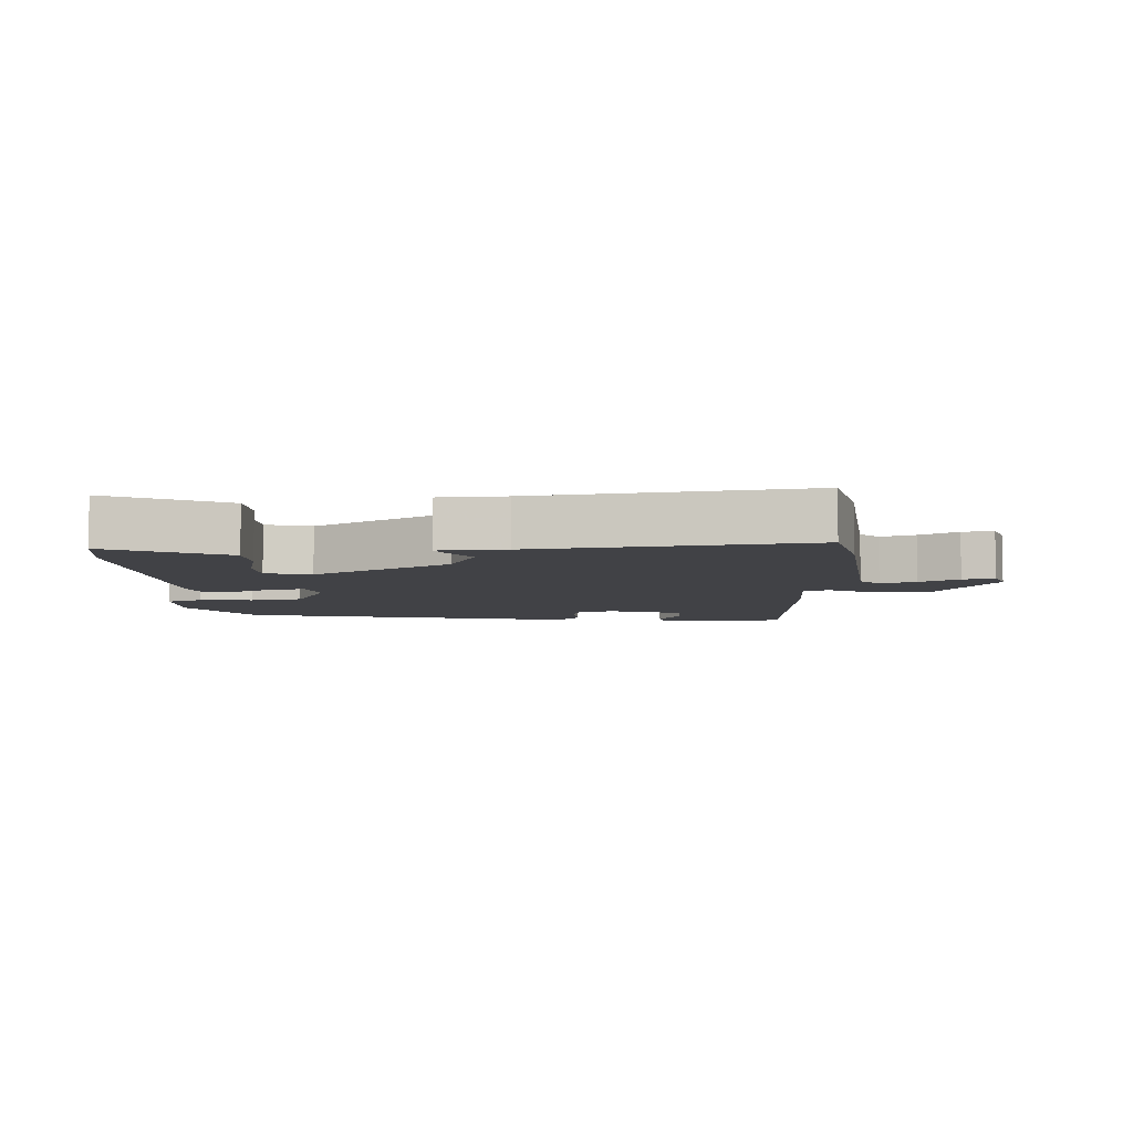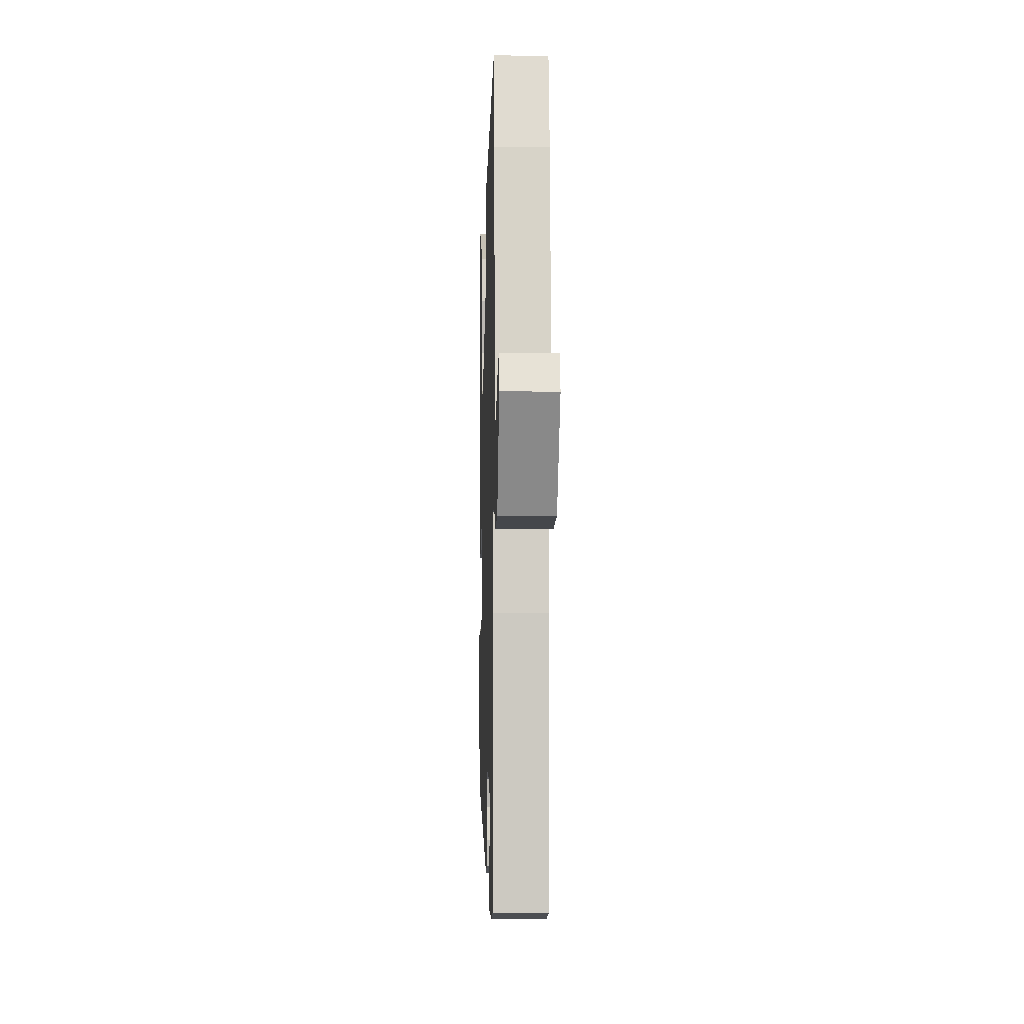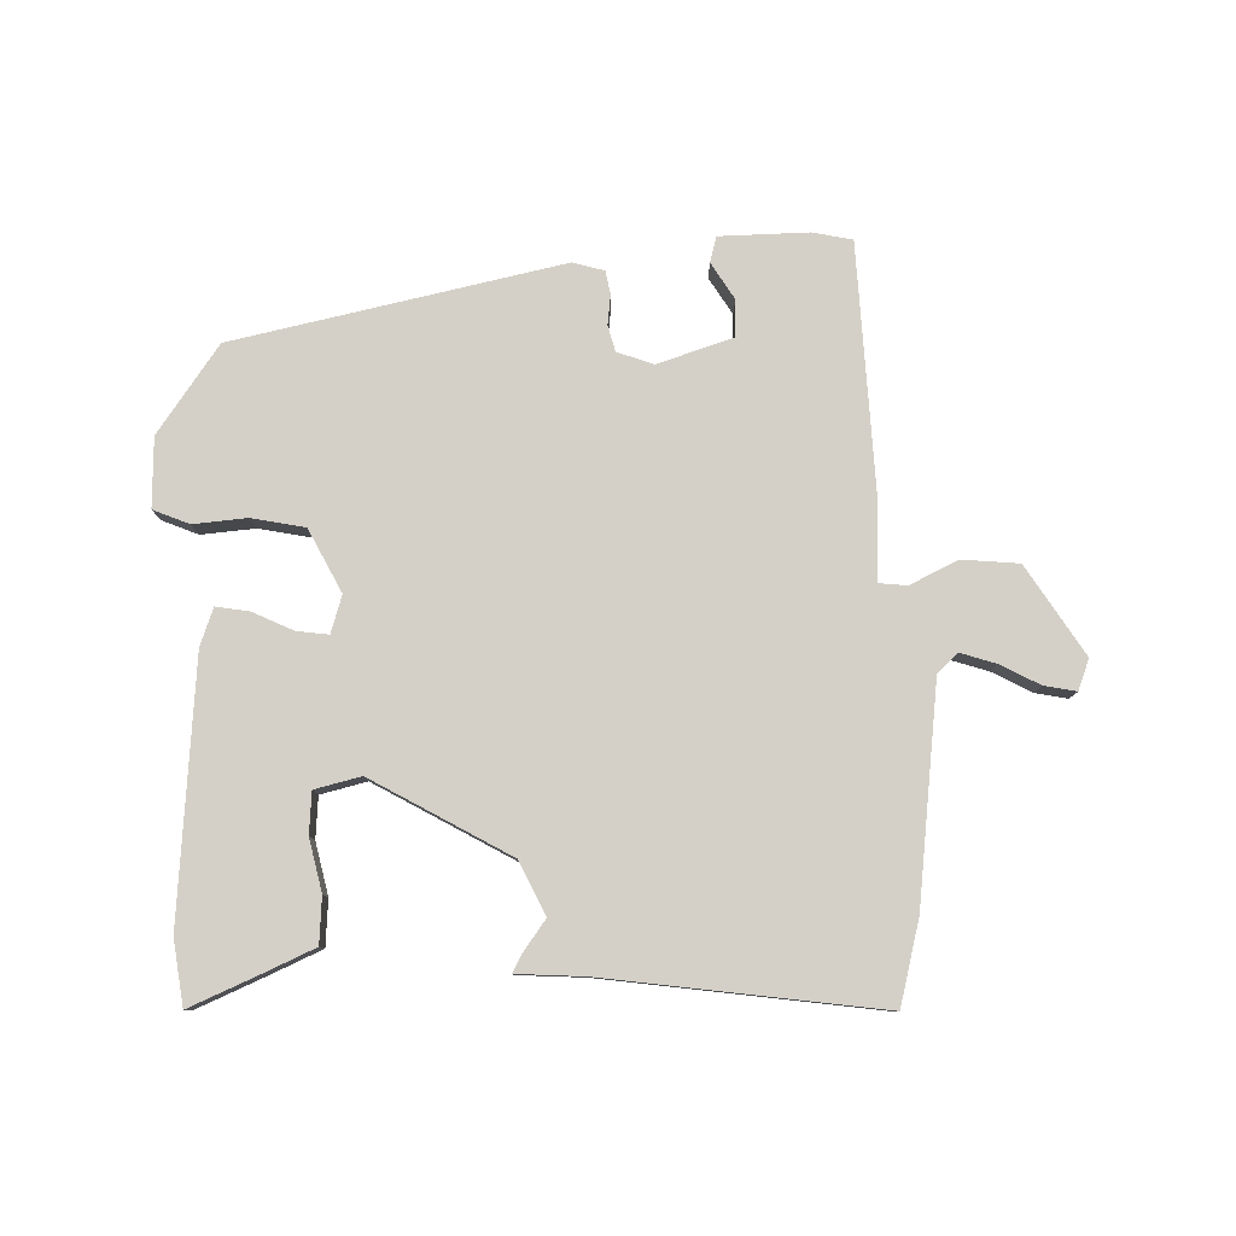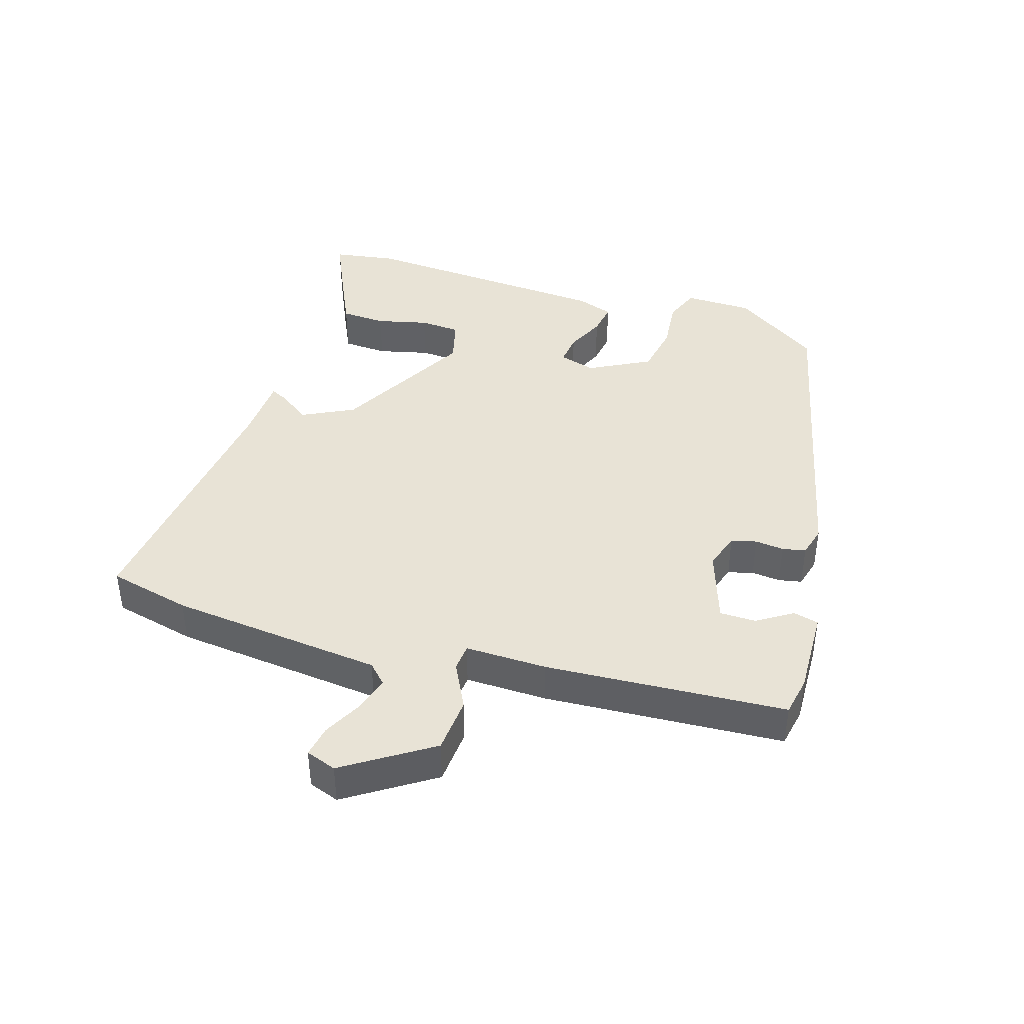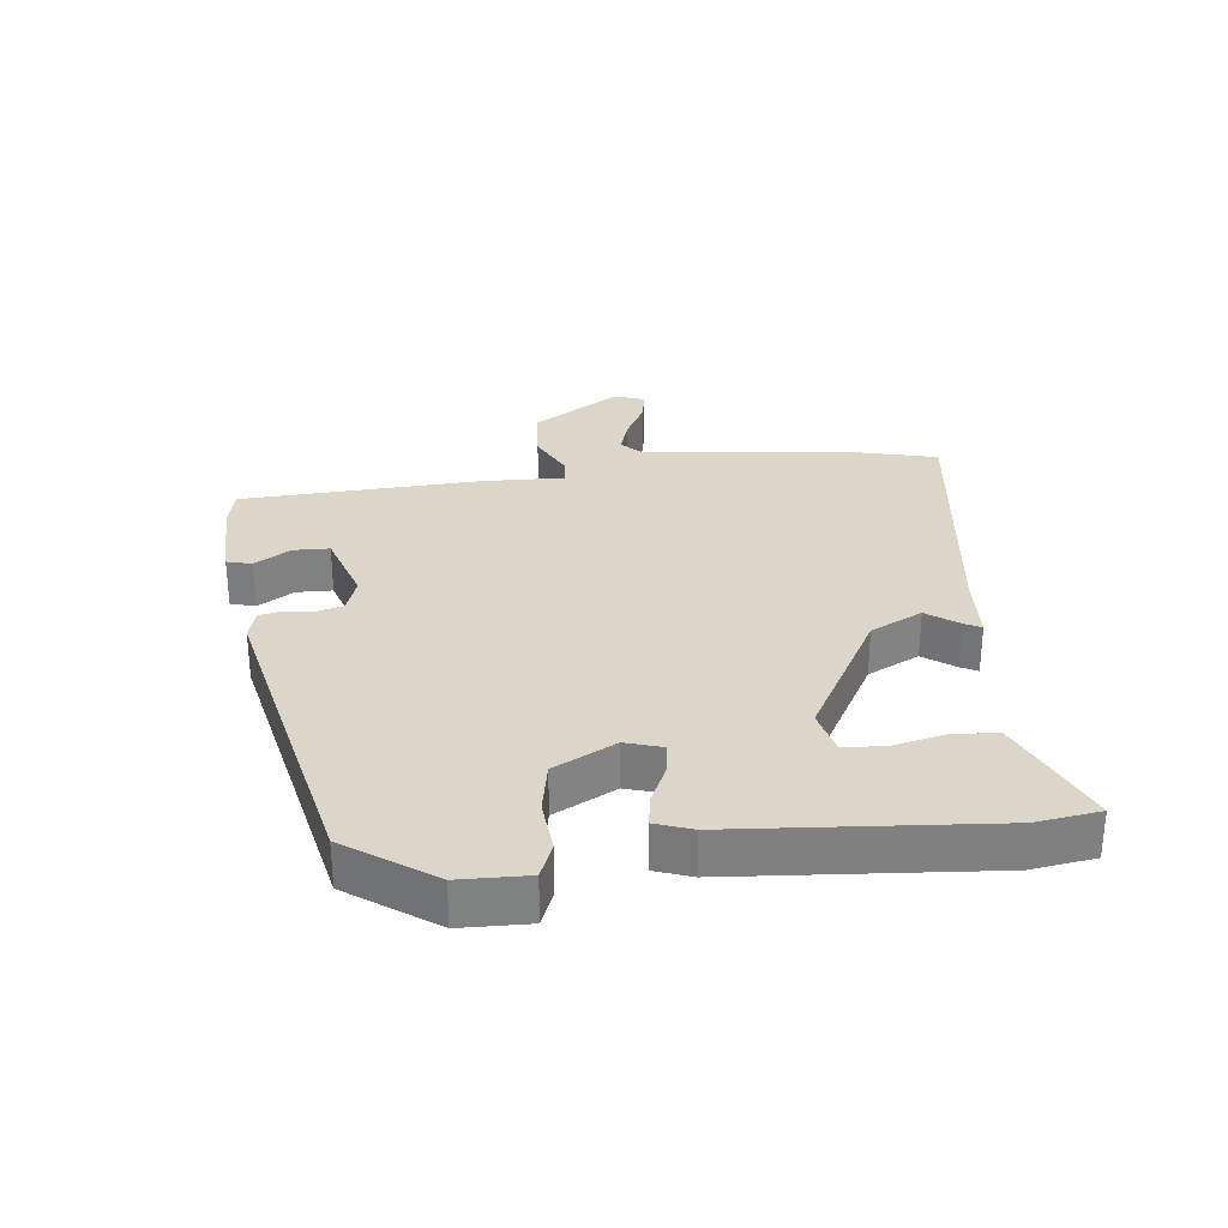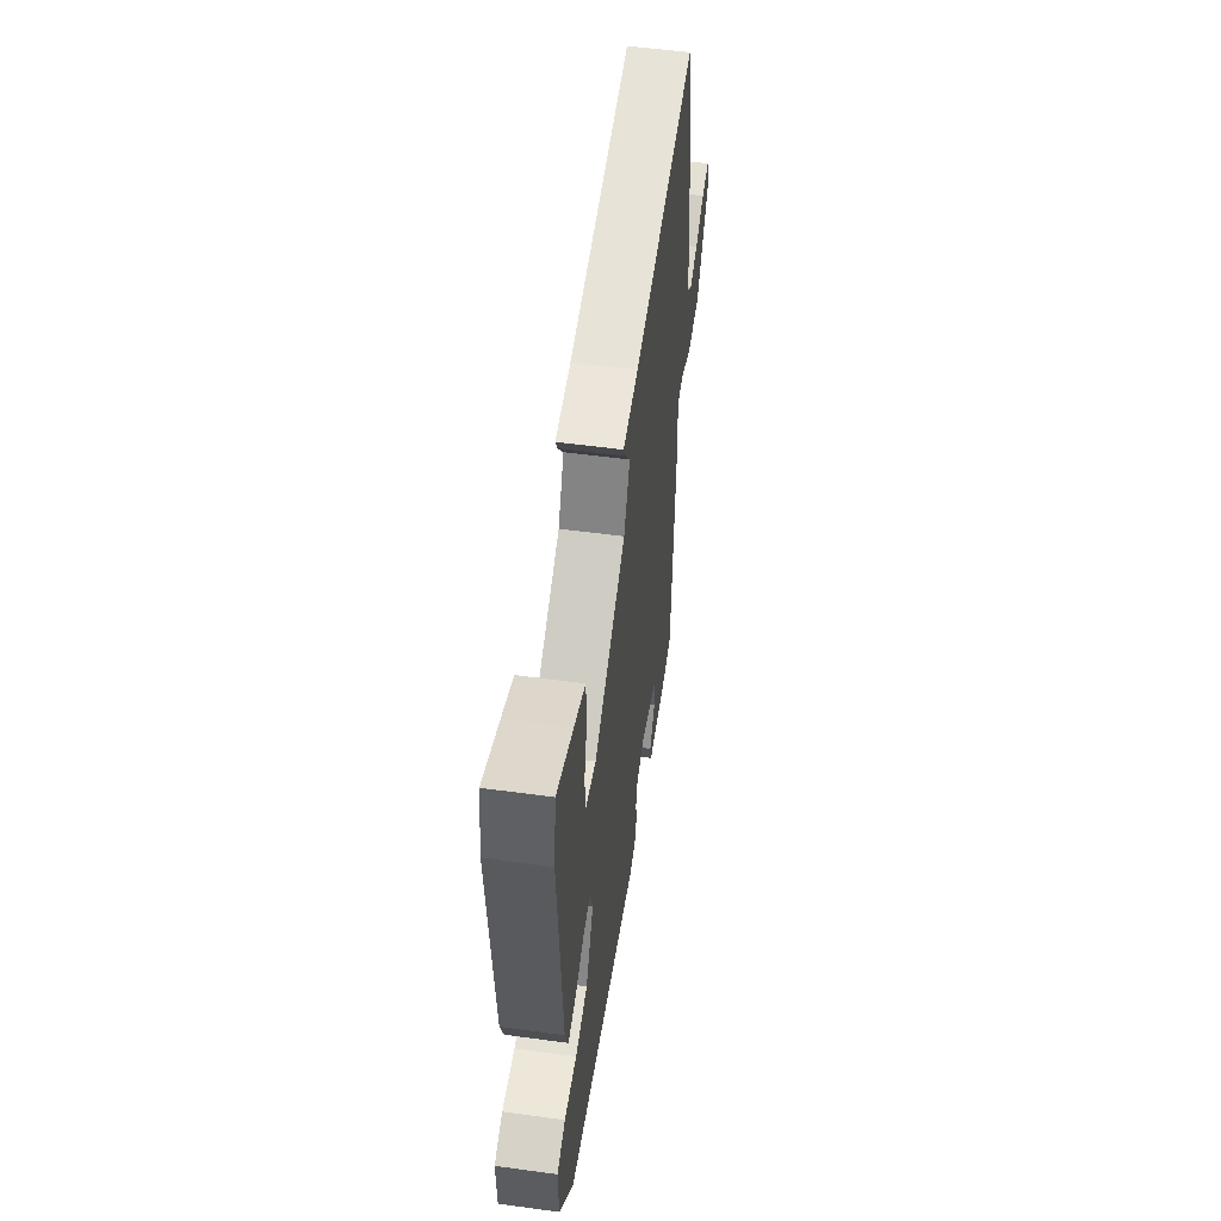
<metadata>
{"format":"obj","ext":"obj","renderer":"f3d","projection":"perspective","resolution":1024,"background":"white","views":[{"elev":-6.6,"azim":2.9,"up":"+Y"},{"elev":-5.9,"azim":88.2,"up":"+Z"},{"elev":80.0,"azim":-0.8,"up":"+Y"},{"elev":41.4,"azim":107.0,"up":"+Y"},{"elev":30.1,"azim":-96.1,"up":"+Y"},{"elev":54.3,"azim":-81.8,"up":"+Z"}]}
</metadata>
<code>
v -0.451 0.07 -0.351
v -0.543 0.07 -0.217
v -0.545 0.07 -0.111
v -0.49 0.07 -0.089
v -0.408 0.07 -0.097
v -0.327 0.07 -0.082
v -0.277 0.07 0.013
v -0.294 0.07 0.07
v -0.343 0.07 0.064
v -0.404 0.07 0.036
v -0.455 0.07 0.028
v -0.475 0.07 0.085
v -0.503 0.07 0.481
v -0.488 0.07 0.58
v -0.38 0.07 0.532
v -0.306 0.07 0.498
v -0.302 0.07 0.428
v -0.321 0.07 0.348
v -0.317 0.07 0.285
v -0.247 0.07 0.267
v -0.037 0.07 0.383
v 0.003 0.07 0.463
v -0.032 0.07 0.512
v -0.045 0.07 0.538
v 0.058 0.07 0.543
v 0.477 0.07 0.595
v 0.508 0.07 0.467
v 0.544 0.07 0.136
v 0.574 0.07 0.107
v 0.629 0.07 0.124
v 0.689 0.07 0.155
v 0.738 0.07 0.164
v 0.755 0.07 0.117
v 0.668 0.07 -0.017
v 0.581 0.07 -0.024
v 0.509 0.07 0.012
v 0.467 0.07 0.008
v 0.47 0.07 -0.119
v 0.449 0.07 -0.491
v 0.388 0.07 -0.503
v 0.253 0.07 -0.499
v 0.243 0.07 -0.46
v 0.278 0.07 -0.405
v 0.277 0.07 -0.349
v 0.162 0.07 -0.311
v 0.107 0.07 -0.33
v 0.096 0.07 -0.369
v 0.101 0.07 -0.414
v 0.094 0.07 -0.45
v 0.046 0.07 -0.463
v -0.451 0 -0.351
v -0.543 0 -0.217
v -0.545 0 -0.111
v -0.49 0 -0.089
v -0.408 0 -0.097
v -0.327 0 -0.082
v -0.277 0 0.013
v -0.294 0 0.07
v -0.343 0 0.064
v -0.404 0 0.036
v -0.455 0 0.028
v -0.475 0 0.085
v -0.503 0 0.481
v -0.488 0 0.58
v -0.38 0 0.532
v -0.306 0 0.498
v -0.302 0 0.428
v -0.321 0 0.348
v -0.317 0 0.285
v -0.247 0 0.267
v -0.037 0 0.383
v 0.003 0 0.463
v -0.032 0 0.512
v -0.045 0 0.538
v 0.058 0 0.543
v 0.477 0 0.595
v 0.508 0 0.467
v 0.544 0 0.136
v 0.574 0 0.107
v 0.629 0 0.124
v 0.689 0 0.155
v 0.738 0 0.164
v 0.755 0 0.117
v 0.668 0 -0.017
v 0.581 0 -0.024
v 0.509 0 0.012
v 0.467 0 0.008
v 0.47 0 -0.119
v 0.449 0 -0.491
v 0.388 0 -0.503
v 0.253 0 -0.499
v 0.243 0 -0.46
v 0.278 0 -0.405
v 0.277 0 -0.349
v 0.162 0 -0.311
v 0.107 0 -0.33
v 0.096 0 -0.369
v 0.101 0 -0.414
v 0.094 0 -0.45
v 0.046 0 -0.463
f 3 4 5
f 2 3 5
f 1 2 5
f 50 1 5
f 49 50 5
f 48 49 5
f 47 48 5
f 46 47 5 6
f 45 46 6 7
f 44 45 7 8
f 41 42 43
f 40 41 43
f 39 40 43
f 38 39 43
f 37 38 43 44
f 34 35 36
f 33 34 36
f 32 33 36
f 31 32 36
f 30 31 36
f 29 30 36 37
f 28 29 37
f 27 28 37
f 26 27 37
f 25 26 37
f 24 25 37
f 23 24 37
f 22 23 37
f 21 22 37 44
f 16 17 18
f 15 16 18
f 14 15 18
f 13 14 18
f 12 13 18
f 11 12 18
f 10 11 18
f 9 10 18 19
f 8 9 19 20
f 8 20 21 44
f 55 54 53
f 55 53 52
f 55 52 51
f 55 51 100
f 55 100 99
f 55 99 98
f 55 98 97
f 56 55 97 96
f 57 56 96 95
f 58 57 95 94
f 93 92 91
f 93 91 90
f 93 90 89
f 93 89 88
f 94 93 88 87
f 86 85 84
f 86 84 83
f 86 83 82
f 86 82 81
f 86 81 80
f 87 86 80 79
f 87 79 78
f 87 78 77
f 87 77 76
f 87 76 75
f 87 75 74
f 87 74 73
f 87 73 72
f 94 87 72 71
f 68 67 66
f 68 66 65
f 68 65 64
f 68 64 63
f 68 63 62
f 68 62 61
f 68 61 60
f 69 68 60 59
f 70 69 59 58
f 94 71 70 58
f 1 51 52 2
f 2 52 53 3
f 3 53 54 4
f 4 54 55 5
f 5 55 56 6
f 6 56 57 7
f 7 57 58 8
f 8 58 59 9
f 9 59 60 10
f 10 60 61 11
f 11 61 62 12
f 12 62 63 13
f 13 63 64 14
f 14 64 65 15
f 15 65 66 16
f 16 66 67 17
f 17 67 68 18
f 18 68 69 19
f 19 69 70 20
f 20 70 71 21
f 21 71 72 22
f 22 72 73 23
f 23 73 74 24
f 24 74 75 25
f 25 75 76 26
f 26 76 77 27
f 27 77 78 28
f 28 78 79 29
f 29 79 80 30
f 30 80 81 31
f 31 81 82 32
f 32 82 83 33
f 33 83 84 34
f 34 84 85 35
f 35 85 86 36
f 36 86 87 37
f 37 87 88 38
f 38 88 89 39
f 39 89 90 40
f 40 90 91 41
f 41 91 92 42
f 42 92 93 43
f 43 93 94 44
f 44 94 95 45
f 45 95 96 46
f 46 96 97 47
f 47 97 98 48
f 48 98 99 49
f 49 99 100 50
f 50 100 51 1

</code>
